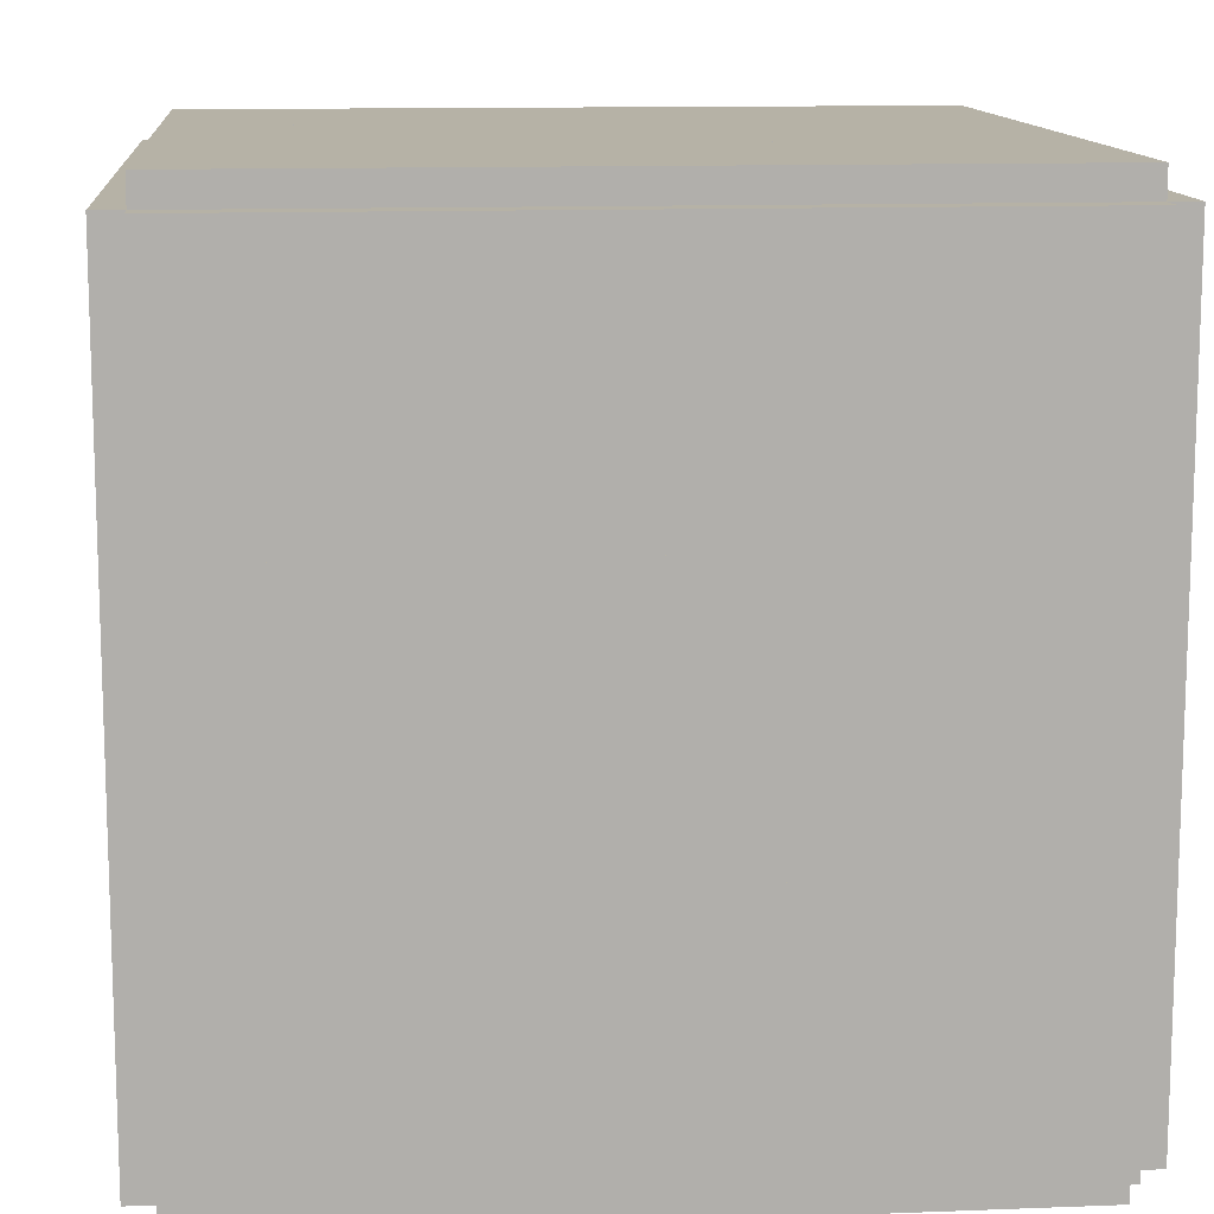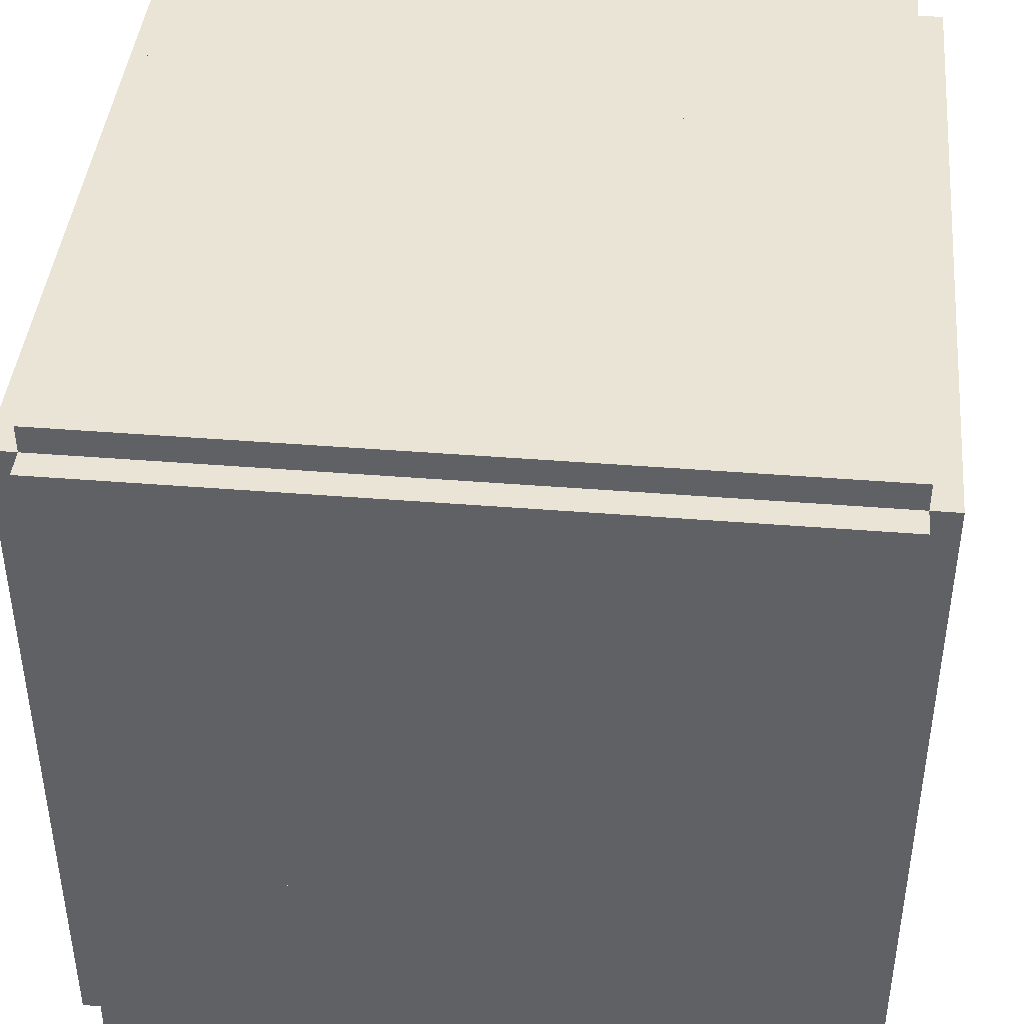
<metadata>
{"format":"obj","ext":"obj","renderer":"f3d","projection":"perspective","resolution":1024,"background":"white","views":[{"elev":12.2,"azim":84.8,"up":"+Z"},{"elev":42.4,"azim":5.5,"up":"+Z"}]}
</metadata>
<code>
v  -1.5 0.5 1.614
v  -0.5 0.5 1.614
v  -0.5 1.5 1.614
v  -1.5 1.5 1.614
v  -0.5 1.5 1.5
v  -1.5 1.5 1.5
v  -1.5 0.5 1.5
v  -0.5 0.5 1.5
g FUL
f 1 2 3
f 3 4 1
f 5 6 4
f 4 3 5
f 6 7 1
f 1 4 6
f 7 8 2
f 2 1 7
f 8 5 3
f 3 2 8
f 8 7 6
f 6 5 8
v  -0.5 0.5 1.614
v  0.5 0.5 1.614
v  0.5 1.5 1.614
v  -0.5 1.5 1.614
v  0.5 1.5 1.5
v  -0.5 1.5 1.5
v  -0.5 0.5 1.5
v  0.5 0.5 1.5
g FU
f 9 10 11
f 11 12 9
f 13 14 12
f 12 11 13
f 14 15 9
f 9 12 14
f 15 16 10
f 10 9 15
f 16 13 11
f 11 10 16
f 16 15 14
f 14 13 16
v  0.5 0.5 1.614
v  1.5 0.5 1.614
v  1.5 1.5 1.614
v  0.5 1.5 1.614
v  1.5 1.5 1.5
v  0.5 1.5 1.5
v  0.5 0.5 1.5
v  1.5 0.5 1.5
g FUR
f 17 18 19
f 19 20 17
f 21 22 20
f 20 19 21
f 22 23 17
f 17 20 22
f 23 24 18
f 18 17 23
f 24 21 19
f 19 18 24
f 24 23 22
f 22 21 24
v  -0.5 -0.5 1.614
v  0.5 -0.5 1.614
v  0.5 0.5 1.614
v  -0.5 0.5 1.614
v  -0.5 -0.5 1.5
v  0.5 -0.5 1.5
v  0.5 0.5 1.5
v  -0.5 0.5 1.5
g F
f 25 26 27
f 27 28 25
f 29 30 26
f 26 25 29
f 30 31 27
f 27 26 30
f 31 32 28
f 28 27 31
f 32 29 25
f 25 28 32
f 32 31 30
f 30 29 32
v  -1.5 -0.5 1.614
v  -0.5 -0.5 1.614
v  -0.5 0.5 1.614
v  -1.5 0.5 1.614
v  -0.5 0.5 1.5
v  -1.5 0.5 1.5
v  -1.5 -0.5 1.5
v  -0.5 -0.5 1.5
g FL
f 33 34 35
f 35 36 33
f 37 38 36
f 36 35 37
f 38 39 33
f 33 36 38
f 39 40 34
f 34 33 39
f 40 37 35
f 35 34 40
f 40 39 38
f 38 37 40
v  0.5 -0.5 1.614
v  1.5 -0.5 1.614
v  1.5 0.5 1.614
v  0.5 0.5 1.614
v  0.5 -0.5 1.5
v  1.5 -0.5 1.5
v  1.5 0.5 1.5
v  0.5 0.5 1.5
g FR
f 41 42 43
f 43 44 41
f 45 46 42
f 42 41 45
f 46 47 43
f 43 42 46
f 47 48 44
f 44 43 47
f 48 45 41
f 41 44 48
f 48 47 46
f 46 45 48
v  -0.5 -1.5 1.614
v  0.5 -1.5 1.614
v  0.5 -0.5 1.614
v  -0.5 -0.5 1.614
v  -0.5 -1.5 1.5
v  0.5 -1.5 1.5
v  0.5 -0.5 1.5
v  -0.5 -0.5 1.5
g FD
f 49 50 51
f 51 52 49
f 53 54 50
f 50 49 53
f 54 55 51
f 51 50 54
f 55 56 52
f 52 51 55
f 56 53 49
f 49 52 56
f 56 55 54
f 54 53 56
v  -1.5 -1.5 1.614
v  -0.5 -1.5 1.614
v  -0.5 -0.5 1.614
v  -1.5 -0.5 1.614
v  -0.5 -0.5 1.5
v  -1.5 -0.5 1.5
v  -1.5 -1.5 1.5
v  -0.5 -1.5 1.5
g FDL
f 57 58 59
f 59 60 57
f 61 62 60
f 60 59 61
f 62 63 57
f 57 60 62
f 63 64 58
f 58 57 63
f 64 61 59
f 59 58 64
f 64 63 62
f 62 61 64
v  0.5 -1.5 1.614
v  1.5 -1.5 1.614
v  1.5 -0.5 1.614
v  0.5 -0.5 1.614
v  0.5 -1.5 1.5
v  1.5 -1.5 1.5
v  1.5 -0.5 1.5
v  0.5 -0.5 1.5
g FDR
f 65 66 67
f 67 68 65
f 69 70 66
f 66 65 69
f 70 71 67
f 67 66 70
f 71 72 68
f 68 67 71
f 72 69 65
f 65 68 72
f 72 71 70
f 70 69 72
v  -1.5 1.614 -0.5
v  -0.5 1.614 -0.5
v  -0.5 1.614 -1.5
v  -1.5 1.614 -1.5
v  -0.5 1.5 -1.5
v  -1.5 1.5 -1.5
v  -1.5 1.5 -0.5
v  -0.5 1.5 -0.5
g UBL
f 73 74 75
f 75 76 73
f 77 78 76
f 76 75 77
f 78 79 73
f 73 76 78
f 79 80 74
f 74 73 79
f 80 77 75
f 75 74 80
f 80 79 78
f 78 77 80
v  0.5 1.614 -0.5
v  1.5 1.614 -0.5
v  1.5 1.614 -1.5
v  0.5 1.614 -1.5
v  0.5 1.5 -0.5
v  1.5 1.5 -0.5
v  1.5 1.5 -1.5
v  0.5 1.5 -1.5
g UBR
f 81 82 83
f 83 84 81
f 85 86 82
f 82 81 85
f 86 87 83
f 83 82 86
f 87 88 84
f 84 83 87
f 88 85 81
f 81 84 88
f 88 87 86
f 86 85 88
v  -0.5 1.614 -0.5
v  0.5 1.614 -0.5
v  0.5 1.614 -1.5
v  -0.5 1.614 -1.5
v  -0.5 1.5 -0.5
v  0.5 1.5 -0.5
v  0.5 1.5 -1.5
v  -0.5 1.5 -1.5
g UB
f 89 90 91
f 91 92 89
f 93 94 90
f 90 89 93
f 94 95 91
f 91 90 94
f 95 96 92
f 92 91 95
f 96 93 89
f 89 92 96
f 96 95 94
f 94 93 96
v  -1.5 1.614 0.5
v  -0.5 1.614 0.5
v  -0.5 1.614 -0.5
v  -1.5 1.614 -0.5
v  -0.5 1.5 -0.5
v  -1.5 1.5 -0.5
v  -1.5 1.5 0.5
v  -0.5 1.5 0.5
g UL
f 97 98 99
f 99 100 97
f 101 102 100
f 100 99 101
f 102 103 97
f 97 100 102
f 103 104 98
f 98 97 103
f 104 101 99
f 99 98 104
f 104 103 102
f 102 101 104
v  0.5 1.614 0.5
v  1.5 1.614 0.5
v  1.5 1.614 -0.5
v  0.5 1.614 -0.5
v  0.5 1.5 0.5
v  1.5 1.5 0.5
v  1.5 1.5 -0.5
v  0.5 1.5 -0.5
g UR
f 105 106 107
f 107 108 105
f 109 110 106
f 106 105 109
f 110 111 107
f 107 106 110
f 111 112 108
f 108 107 111
f 112 109 105
f 105 108 112
f 112 111 110
f 110 109 112
v  -0.5 1.614 0.5
v  0.5 1.614 0.5
v  0.5 1.614 -0.5
v  -0.5 1.614 -0.5
v  -0.5 1.5 0.5
v  0.5 1.5 0.5
v  0.5 1.5 -0.5
v  -0.5 1.5 -0.5
g U
f 113 114 115
f 115 116 113
f 117 118 114
f 114 113 117
f 118 119 115
f 115 114 118
f 119 120 116
f 116 115 119
f 120 117 113
f 113 116 120
f 120 119 118
f 118 117 120
v  -1.5 1.614 1.5
v  -0.5 1.614 1.5
v  -0.5 1.614 0.5
v  -1.5 1.614 0.5
v  -1.5 1.5 1.5
v  -0.5 1.5 1.5
v  -0.5 1.5 0.5
v  -1.5 1.5 0.5
g UFL
f 121 122 123
f 123 124 121
f 125 126 122
f 122 121 125
f 126 127 123
f 123 122 126
f 127 128 124
f 124 123 127
f 128 125 121
f 121 124 128
f 128 127 126
f 126 125 128
v  -0.5 1.614 1.5
v  0.5 1.614 1.5
v  0.5 1.614 0.5
v  -0.5 1.614 0.5
v  0.5 1.5 1.5
v  0.5 1.5 0.5
v  -0.5 1.5 0.5
v  -0.5 1.5 1.5
g UF
f 129 130 131
f 131 132 129
f 133 134 131
f 131 130 133
f 134 135 132
f 132 131 134
f 135 136 129
f 129 132 135
f 136 133 130
f 130 129 136
f 136 135 134
f 134 133 136
v  0.5 1.614 1.5
v  1.5 1.614 1.5
v  1.5 1.614 0.5
v  0.5 1.614 0.5
v  1.5 1.5 1.5
v  1.5 1.5 0.5
v  0.5 1.5 0.5
v  0.5 1.5 1.5
g UFR
f 137 138 139
f 139 140 137
f 141 142 139
f 139 138 141
f 142 143 140
f 140 139 142
f 143 144 137
f 137 140 143
f 144 141 138
f 138 137 144
f 144 143 142
f 142 141 144
v  -1.5 -1.614 1.5
v  -1.5 -1.614 0.5
v  -0.5 -1.614 0.5
v  -0.5 -1.614 1.5
v  -1.5 -1.5 1.5
v  -1.5 -1.5 0.5
v  -0.5 -1.5 0.5
v  -0.5 -1.5 1.5
g DFL
f 145 146 147
f 147 148 145
f 149 150 146
f 146 145 149
f 150 151 147
f 147 146 150
f 151 152 148
f 148 147 151
f 152 149 145
f 145 148 152
f 152 151 150
f 150 149 152
v  0.5 -1.614 1.5
v  0.5 -1.614 0.5
v  1.5 -1.614 0.5
v  1.5 -1.614 1.5
v  1.5 -1.5 0.5
v  1.5 -1.5 1.5
v  0.5 -1.5 1.5
v  0.5 -1.5 0.5
g DFR
f 153 154 155
f 155 156 153
f 157 158 156
f 156 155 157
f 158 159 153
f 153 156 158
f 159 160 154
f 154 153 159
f 160 157 155
f 155 154 160
f 160 159 158
f 158 157 160
v  -1.5 -1.614 -0.5
v  -1.5 -1.614 -1.5
v  -0.5 -1.614 -1.5
v  -0.5 -1.614 -0.5
v  -1.5 -1.5 -1.5
v  -0.5 -1.5 -1.5
v  -0.5 -1.5 -0.5
v  -1.5 -1.5 -0.5
g DBL
f 161 162 163
f 163 164 161
f 165 166 163
f 163 162 165
f 166 167 164
f 164 163 166
f 167 168 161
f 161 164 167
f 168 165 162
f 162 161 168
f 168 167 166
f 166 165 168
v  0.5 -1.614 -0.5
v  0.5 -1.614 -1.5
v  1.5 -1.614 -1.5
v  1.5 -1.614 -0.5
v  1.5 -1.5 -0.5
v  0.5 -1.5 -0.5
v  0.5 -1.5 -1.5
v  1.5 -1.5 -1.5
g DBR
f 169 170 171
f 171 172 169
f 173 174 169
f 169 172 173
f 174 175 170
f 170 169 174
f 175 176 171
f 171 170 175
f 176 173 172
f 172 171 176
f 176 175 174
f 174 173 176
v  -0.5 -1.614 1.5
v  -0.5 -1.614 0.5
v  0.5 -1.614 0.5
v  0.5 -1.614 1.5
v  0.5 -1.5 0.5
v  0.5 -1.5 1.5
v  -0.5 -1.5 1.5
v  -0.5 -1.5 0.5
g DF
f 177 178 179
f 179 180 177
f 181 182 180
f 180 179 181
f 182 183 177
f 177 180 182
f 183 184 178
f 178 177 183
f 184 181 179
f 179 178 184
f 184 183 182
f 182 181 184
v  -0.5 -1.614 -0.5
v  -0.5 -1.614 -1.5
v  0.5 -1.614 -1.5
v  0.5 -1.614 -0.5
v  0.5 -1.5 -0.5
v  -0.5 -1.5 -0.5
v  -0.5 -1.5 -1.5
v  0.5 -1.5 -1.5
g DB
f 185 186 187
f 187 188 185
f 189 190 185
f 185 188 189
f 190 191 186
f 186 185 190
f 191 192 187
f 187 186 191
f 192 189 188
f 188 187 192
f 192 191 190
f 190 189 192
v  -1.5 -1.614 0.5
v  -1.5 -1.614 -0.5
v  -0.5 -1.614 -0.5
v  -0.5 -1.614 0.5
v  -1.5 -1.5 -0.5
v  -0.5 -1.5 -0.5
v  -0.5 -1.5 0.5
v  -1.5 -1.5 0.5
g DL
f 193 194 195
f 195 196 193
f 197 198 195
f 195 194 197
f 198 199 196
f 196 195 198
f 199 200 193
f 193 196 199
f 200 197 194
f 194 193 200
f 200 199 198
f 198 197 200
v  0.5 -1.614 0.5
v  0.5 -1.614 -0.5
v  1.5 -1.614 -0.5
v  1.5 -1.614 0.5
v  1.5 -1.5 0.5
v  0.5 -1.5 0.5
v  0.5 -1.5 -0.5
v  1.5 -1.5 -0.5
g DR
f 201 202 203
f 203 204 201
f 205 206 201
f 201 204 205
f 206 207 202
f 202 201 206
f 207 208 203
f 203 202 207
f 208 205 204
f 204 203 208
f 208 207 206
f 206 205 208
v  -0.5 -1.614 0.5
v  -0.5 -1.614 -0.5
v  0.5 -1.614 -0.5
v  0.5 -1.614 0.5
v  0.5 -1.5 0.5
v  -0.5 -1.5 0.5
v  -0.5 -1.5 -0.5
v  0.5 -1.5 -0.5
g D
f 209 210 211
f 211 212 209
f 213 214 209
f 209 212 213
f 214 215 210
f 210 209 214
f 215 216 211
f 211 210 215
f 216 213 212
f 212 211 216
f 216 215 214
f 214 213 216
v  0.5 -0.5 -1.614
v  -0.5 -0.5 -1.614
v  -0.5 0.5 -1.614
v  0.5 0.5 -1.614
v  0.5 -0.5 -1.5
v  -0.5 -0.5 -1.5
v  -0.5 0.5 -1.5
v  0.5 0.5 -1.5
g B
f 217 218 219
f 219 220 217
f 221 222 218
f 218 217 221
f 222 223 219
f 219 218 222
f 223 224 220
f 220 219 223
f 224 221 217
f 217 220 224
f 224 223 222
f 222 221 224
v  0.5 0.5 -1.614
v  -0.5 0.5 -1.614
v  -0.5 1.5 -1.614
v  0.5 1.5 -1.614
v  -0.5 1.5 -1.5
v  0.5 1.5 -1.5
v  0.5 0.5 -1.5
v  -0.5 0.5 -1.5
g BU
f 225 226 227
f 227 228 225
f 229 230 228
f 228 227 229
f 230 231 225
f 225 228 230
f 231 232 226
f 226 225 231
f 232 229 227
f 227 226 232
f 232 231 230
f 230 229 232
v  0.5 -1.5 -1.614
v  -0.5 -1.5 -1.614
v  -0.5 -0.5 -1.614
v  0.5 -0.5 -1.614
v  0.5 -1.5 -1.5
v  -0.5 -1.5 -1.5
v  -0.5 -0.5 -1.5
v  0.5 -0.5 -1.5
g BD
f 233 234 235
f 235 236 233
f 237 238 234
f 234 233 237
f 238 239 235
f 235 234 238
f 239 240 236
f 236 235 239
f 240 237 233
f 233 236 240
f 240 239 238
f 238 237 240
v  1.5 -0.5 -1.614
v  0.5 -0.5 -1.614
v  0.5 0.5 -1.614
v  1.5 0.5 -1.614
v  1.5 0.5 -1.5
v  1.5 -0.5 -1.5
v  0.5 -0.5 -1.5
v  0.5 0.5 -1.5
g BR
f 241 242 243
f 243 244 241
f 245 246 241
f 241 244 245
f 246 247 242
f 242 241 246
f 247 248 243
f 243 242 247
f 248 245 244
f 244 243 248
f 248 247 246
f 246 245 248
v  -0.5 -0.5 -1.614
v  -1.5 -0.5 -1.614
v  -1.5 0.5 -1.614
v  -0.5 0.5 -1.614
v  -0.5 -0.5 -1.5
v  -1.5 -0.5 -1.5
v  -1.5 0.5 -1.5
v  -0.5 0.5 -1.5
g BL
f 249 250 251
f 251 252 249
f 253 254 250
f 250 249 253
f 254 255 251
f 251 250 254
f 255 256 252
f 252 251 255
f 256 253 249
f 249 252 256
f 256 255 254
f 254 253 256
v  -0.5 0.5 -1.614
v  -1.5 0.5 -1.614
v  -1.5 1.5 -1.614
v  -0.5 1.5 -1.614
v  -0.5 0.5 -1.5
v  -1.5 0.5 -1.5
v  -1.5 1.5 -1.5
v  -0.5 1.5 -1.5
g BUL
f 257 258 259
f 259 260 257
f 261 262 258
f 258 257 261
f 262 263 259
f 259 258 262
f 263 264 260
f 260 259 263
f 264 261 257
f 257 260 264
f 264 263 262
f 262 261 264
v  -0.5 -1.5 -1.614
v  -1.5 -1.5 -1.614
v  -1.5 -0.5 -1.614
v  -0.5 -0.5 -1.614
v  -0.5 -0.5 -1.5
v  -0.5 -1.5 -1.5
v  -1.5 -1.5 -1.5
v  -1.5 -0.5 -1.5
g BDL
f 265 266 267
f 267 268 265
f 269 270 265
f 265 268 269
f 270 271 266
f 266 265 270
f 271 272 267
f 267 266 271
f 272 269 268
f 268 267 272
f 272 271 270
f 270 269 272
v  1.5 -1.5 -1.614
v  0.5 -1.5 -1.614
v  0.5 -0.5 -1.614
v  1.5 -0.5 -1.614
v  1.5 -1.5 -1.5
v  0.5 -1.5 -1.5
v  0.5 -0.5 -1.5
v  1.5 -0.5 -1.5
g BDR
f 273 274 275
f 275 276 273
f 277 278 274
f 274 273 277
f 278 279 275
f 275 274 278
f 279 280 276
f 276 275 279
f 280 277 273
f 273 276 280
f 280 279 278
f 278 277 280
v  1.5 0.5 -1.614
v  0.5 0.5 -1.614
v  0.5 1.5 -1.614
v  1.5 1.5 -1.614
v  0.5 1.5 -1.5
v  1.5 1.5 -1.5
v  1.5 0.5 -1.5
v  0.5 0.5 -1.5
g BUR
f 281 282 283
f 283 284 281
f 285 286 284
f 284 283 285
f 286 287 281
f 281 284 286
f 287 288 282
f 282 281 287
f 288 285 283
f 283 282 288
f 288 287 286
f 286 285 288
v  1.614 0.5 0.5
v  1.614 0.5 -0.5
v  1.614 1.5 -0.5
v  1.614 1.5 0.5
v  1.5 1.5 -0.5
v  1.5 1.5 0.5
v  1.5 0.5 0.5
v  1.5 0.5 -0.5
g RU
f 289 290 291
f 291 292 289
f 293 294 292
f 292 291 293
f 294 295 289
f 289 292 294
f 295 296 290
f 290 289 295
f 296 293 291
f 291 290 296
f 296 295 294
f 294 293 296
v  1.614 0.5 1.5
v  1.614 0.5 0.5
v  1.614 1.5 0.5
v  1.614 1.5 1.5
v  1.5 1.5 1.5
v  1.5 0.5 1.5
v  1.5 0.5 0.5
v  1.5 1.5 0.5
g RUF
f 297 298 299
f 299 300 297
f 301 302 297
f 297 300 301
f 302 303 298
f 298 297 302
f 303 304 299
f 299 298 303
f 304 301 300
f 300 299 304
f 304 303 302
f 302 301 304
v  1.614 0.5 -0.5
v  1.614 0.5 -1.5
v  1.614 1.5 -1.5
v  1.614 1.5 -0.5
v  1.5 1.5 -1.5
v  1.5 1.5 -0.5
v  1.5 0.5 -0.5
v  1.5 0.5 -1.5
g RUB
f 305 306 307
f 307 308 305
f 309 310 308
f 308 307 309
f 310 311 305
f 305 308 310
f 311 312 306
f 306 305 311
f 312 309 307
f 307 306 312
f 312 311 310
f 310 309 312
v  1.614 -0.5 1.5
v  1.614 -0.5 0.5
v  1.614 0.5 0.5
v  1.614 0.5 1.5
v  1.5 0.5 1.5
v  1.5 -0.5 1.5
v  1.5 -0.5 0.5
v  1.5 0.5 0.5
g RF
f 313 314 315
f 315 316 313
f 317 318 313
f 313 316 317
f 318 319 314
f 314 313 318
f 319 320 315
f 315 314 319
f 320 317 316
f 316 315 320
f 320 319 318
f 318 317 320
v  1.614 -0.5 -0.5
v  1.614 -0.5 -1.5
v  1.614 0.5 -1.5
v  1.614 0.5 -0.5
v  1.5 -0.5 -0.5
v  1.5 -0.5 -1.5
v  1.5 0.5 -1.5
v  1.5 0.5 -0.5
g RB
f 321 322 323
f 323 324 321
f 325 326 322
f 322 321 325
f 326 327 323
f 323 322 326
f 327 328 324
f 324 323 327
f 328 325 321
f 321 324 328
f 328 327 326
f 326 325 328
v  1.614 -1.5 1.5
v  1.614 -1.5 0.5
v  1.614 -0.5 0.5
v  1.614 -0.5 1.5
v  1.5 -0.5 1.5
v  1.5 -1.5 1.5
v  1.5 -1.5 0.5
v  1.5 -0.5 0.5
g RDF
f 329 330 331
f 331 332 329
f 333 334 329
f 329 332 333
f 334 335 330
f 330 329 334
f 335 336 331
f 331 330 335
f 336 333 332
f 332 331 336
f 336 335 334
f 334 333 336
v  1.614 -1.5 0.5
v  1.614 -1.5 -0.5
v  1.614 -0.5 -0.5
v  1.614 -0.5 0.5
v  1.5 -1.5 0.5
v  1.5 -1.5 -0.5
v  1.5 -0.5 -0.5
v  1.5 -0.5 0.5
g RD
f 337 338 339
f 339 340 337
f 341 342 338
f 338 337 341
f 342 343 339
f 339 338 342
f 343 344 340
f 340 339 343
f 344 341 337
f 337 340 344
f 344 343 342
f 342 341 344
v  1.614 -1.5 -0.5
v  1.614 -1.5 -1.5
v  1.614 -0.5 -1.5
v  1.614 -0.5 -0.5
v  1.5 -1.5 -0.5
v  1.5 -1.5 -1.5
v  1.5 -0.5 -1.5
v  1.5 -0.5 -0.5
g RDB
f 345 346 347
f 347 348 345
f 349 350 346
f 346 345 349
f 350 351 347
f 347 346 350
f 351 352 348
f 348 347 351
f 352 349 345
f 345 348 352
f 352 351 350
f 350 349 352
v  1.614 -0.5 0.5
v  1.614 -0.5 -0.5
v  1.614 0.5 -0.5
v  1.614 0.5 0.5
v  1.5 -0.5 0.5
v  1.5 -0.5 -0.5
v  1.5 0.5 -0.5
v  1.5 0.5 0.5
g R
f 353 354 355
f 355 356 353
f 357 358 354
f 354 353 357
f 358 359 355
f 355 354 358
f 359 360 356
f 356 355 359
f 360 357 353
f 353 356 360
f 360 359 358
f 358 357 360
v  -1.614 0.5 -0.5
v  -1.614 0.5 0.5
v  -1.614 1.5 0.5
v  -1.614 1.5 -0.5
v  -1.5 1.5 0.5
v  -1.5 1.5 -0.5
v  -1.5 0.5 -0.5
v  -1.5 0.5 0.5
g LU
f 361 362 363
f 363 364 361
f 365 366 364
f 364 363 365
f 366 367 361
f 361 364 366
f 367 368 362
f 362 361 367
f 368 365 363
f 363 362 368
f 368 367 366
f 366 365 368
v  -1.614 -1.5 -0.5
v  -1.614 -1.5 0.5
v  -1.614 -0.5 0.5
v  -1.614 -0.5 -0.5
v  -1.5 -1.5 -0.5
v  -1.5 -1.5 0.5
v  -1.5 -0.5 0.5
v  -1.5 -0.5 -0.5
g LD
f 369 370 371
f 371 372 369
f 373 374 370
f 370 369 373
f 374 375 371
f 371 370 374
f 375 376 372
f 372 371 375
f 376 373 369
f 369 372 376
f 376 375 374
f 374 373 376
v  -1.614 -0.5 -0.5
v  -1.614 -0.5 0.5
v  -1.614 0.5 0.5
v  -1.614 0.5 -0.5
v  -1.5 -0.5 -0.5
v  -1.5 -0.5 0.5
v  -1.5 0.5 0.5
v  -1.5 0.5 -0.5
g L
f 377 378 379
f 379 380 377
f 381 382 378
f 378 377 381
f 382 383 379
f 379 378 382
f 383 384 380
f 380 379 383
f 384 381 377
f 377 380 384
f 384 383 382
f 382 381 384
v  -1.614 -0.5 0.5
v  -1.614 -0.5 1.5
v  -1.614 0.5 1.5
v  -1.614 0.5 0.5
v  -1.5 -0.5 1.5
v  -1.5 0.5 1.5
v  -1.5 0.5 0.5
v  -1.5 -0.5 0.5
g LF
f 385 386 387
f 387 388 385
f 389 390 387
f 387 386 389
f 390 391 388
f 388 387 390
f 391 392 385
f 385 388 391
f 392 389 386
f 386 385 392
f 392 391 390
f 390 389 392
v  -1.614 -0.5 -1.5
v  -1.614 -0.5 -0.5
v  -1.614 0.5 -0.5
v  -1.614 0.5 -1.5
v  -1.5 0.5 -1.5
v  -1.5 -0.5 -1.5
v  -1.5 -0.5 -0.5
v  -1.5 0.5 -0.5
g LB
f 393 394 395
f 395 396 393
f 397 398 393
f 393 396 397
f 398 399 394
f 394 393 398
f 399 400 395
f 395 394 399
f 400 397 396
f 396 395 400
f 400 399 398
f 398 397 400
v  -1.614 0.5 -1.5
v  -1.614 0.5 -0.5
v  -1.614 1.5 -0.5
v  -1.614 1.5 -1.5
v  -1.5 1.5 -0.5
v  -1.5 1.5 -1.5
v  -1.5 0.5 -1.5
v  -1.5 0.5 -0.5
g LUB
f 401 402 403
f 403 404 401
f 405 406 404
f 404 403 405
f 406 407 401
f 401 404 406
f 407 408 402
f 402 401 407
f 408 405 403
f 403 402 408
f 408 407 406
f 406 405 408
v  -1.614 -1.5 -1.5
v  -1.614 -1.5 -0.5
v  -1.614 -0.5 -0.5
v  -1.614 -0.5 -1.5
v  -1.5 -1.5 -1.5
v  -1.5 -1.5 -0.5
v  -1.5 -0.5 -0.5
v  -1.5 -0.5 -1.5
g LDB
f 409 410 411
f 411 412 409
f 413 414 410
f 410 409 413
f 414 415 411
f 411 410 414
f 415 416 412
f 412 411 415
f 416 413 409
f 409 412 416
f 416 415 414
f 414 413 416
v  -1.614 -1.5 0.5
v  -1.614 -1.5 1.5
v  -1.614 -0.5 1.5
v  -1.614 -0.5 0.5
v  -1.5 -1.5 1.5
v  -1.5 -0.5 1.5
v  -1.5 -0.5 0.5
v  -1.5 -1.5 0.5
g LDF
f 417 418 419
f 419 420 417
f 421 422 419
f 419 418 421
f 422 423 420
f 420 419 422
f 423 424 417
f 417 420 423
f 424 421 418
f 418 417 424
f 424 423 422
f 422 421 424
v  -1.614 0.5 0.5
v  -1.614 0.5 1.5
v  -1.614 1.5 1.5
v  -1.614 1.5 0.5
v  -1.5 0.5 1.5
v  -1.5 1.5 1.5
v  -1.5 1.5 0.5
v  -1.5 0.5 0.5
g LUF
f 425 426 427
f 427 428 425
f 429 430 427
f 427 426 429
f 430 431 428
f 428 427 430
f 431 432 425
f 425 428 431
f 432 429 426
f 426 425 432
f 432 431 430
f 430 429 432

</code>
